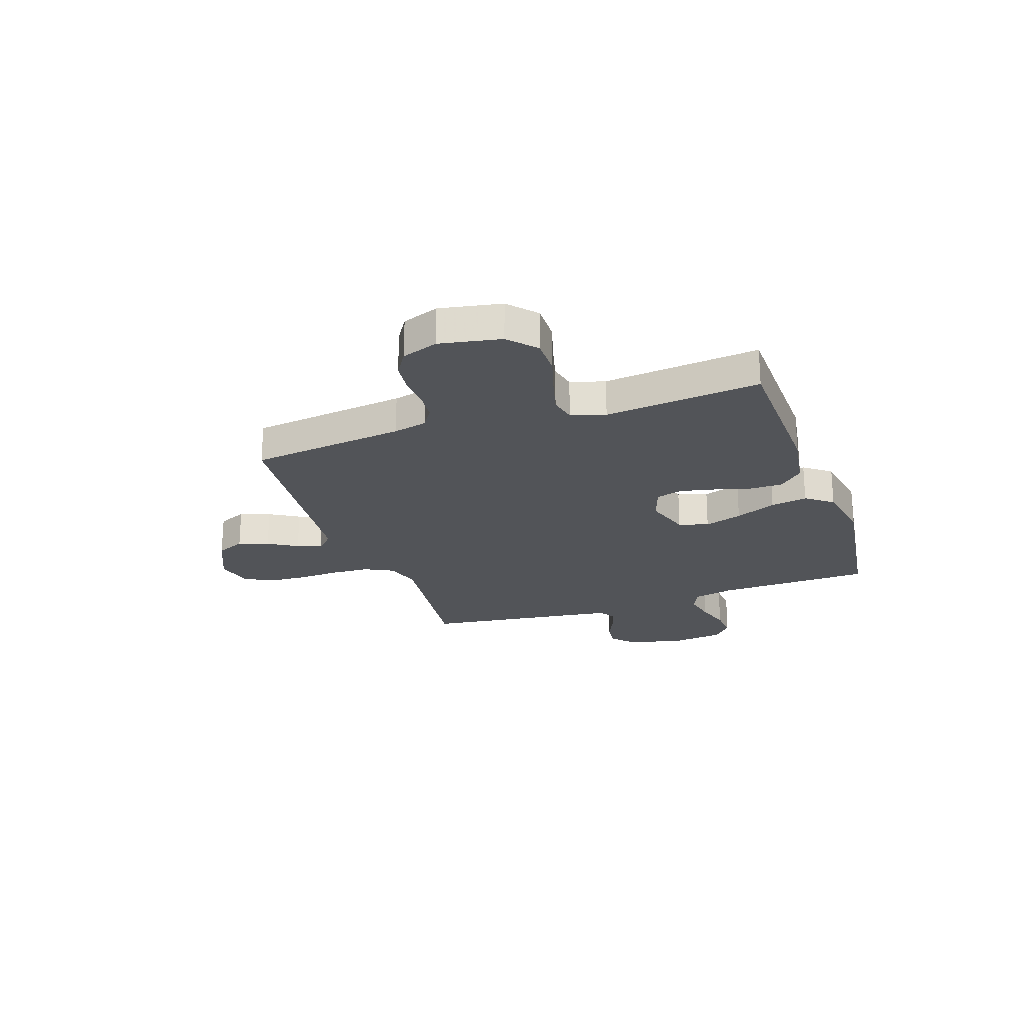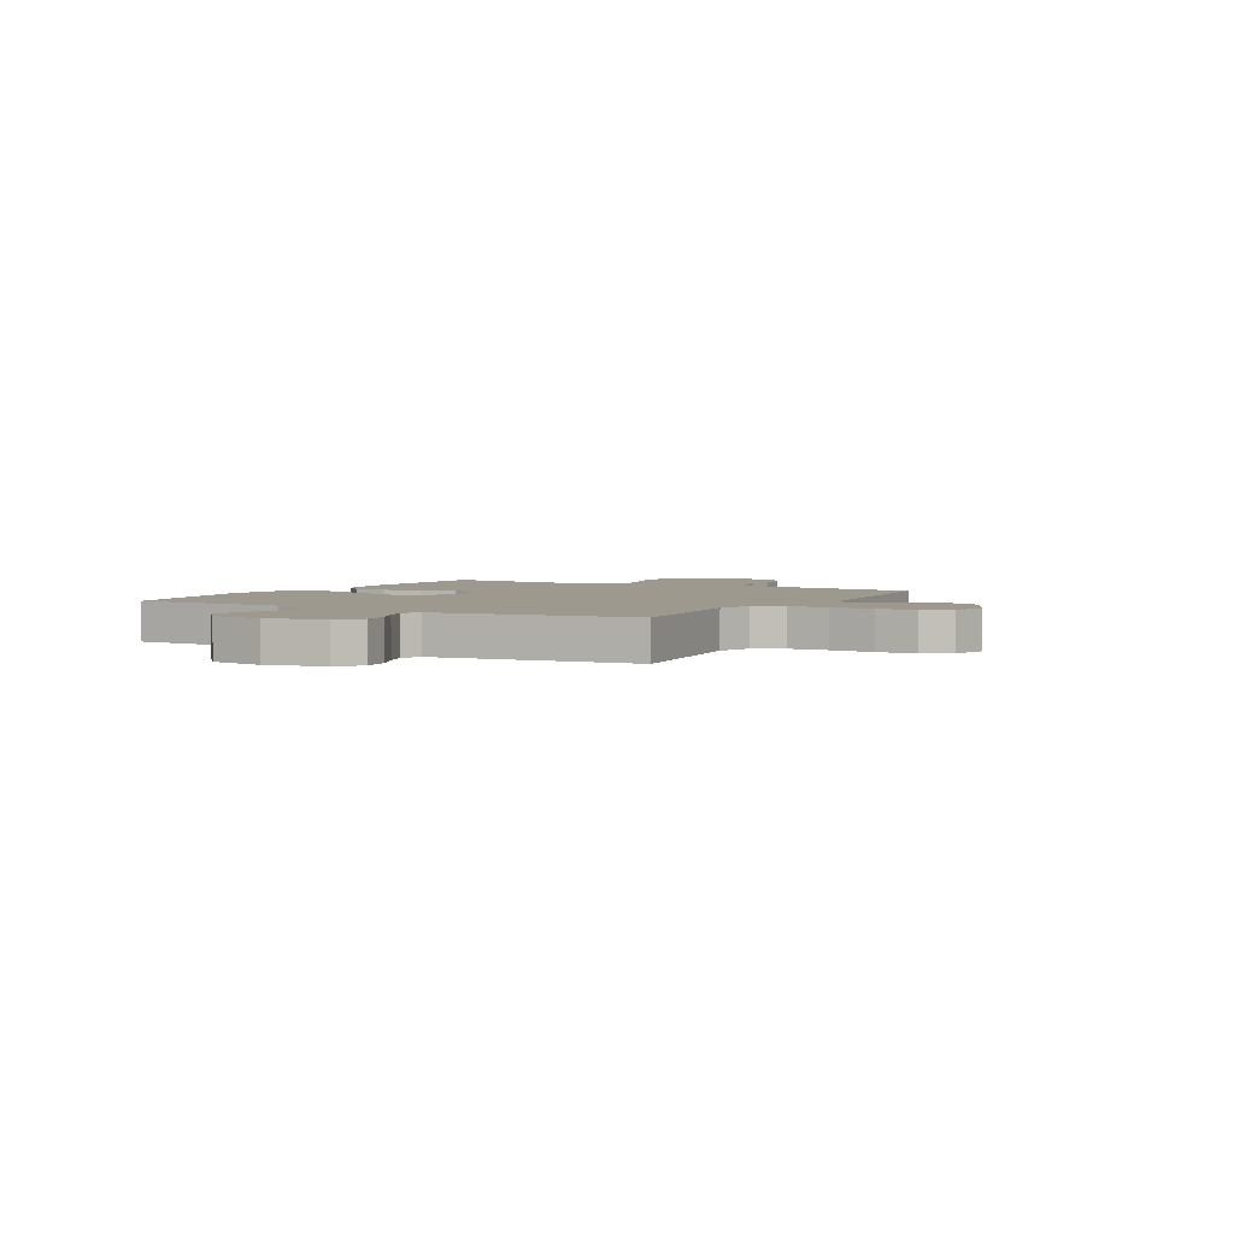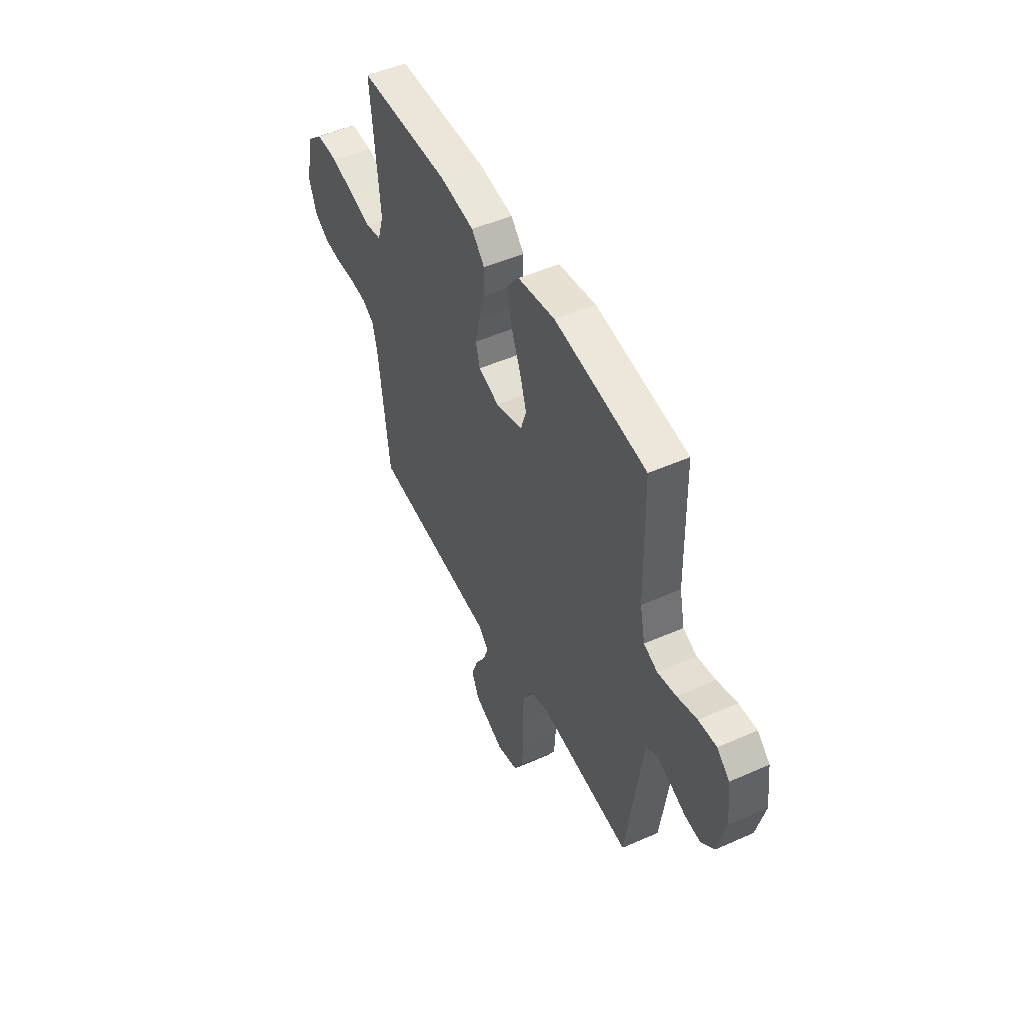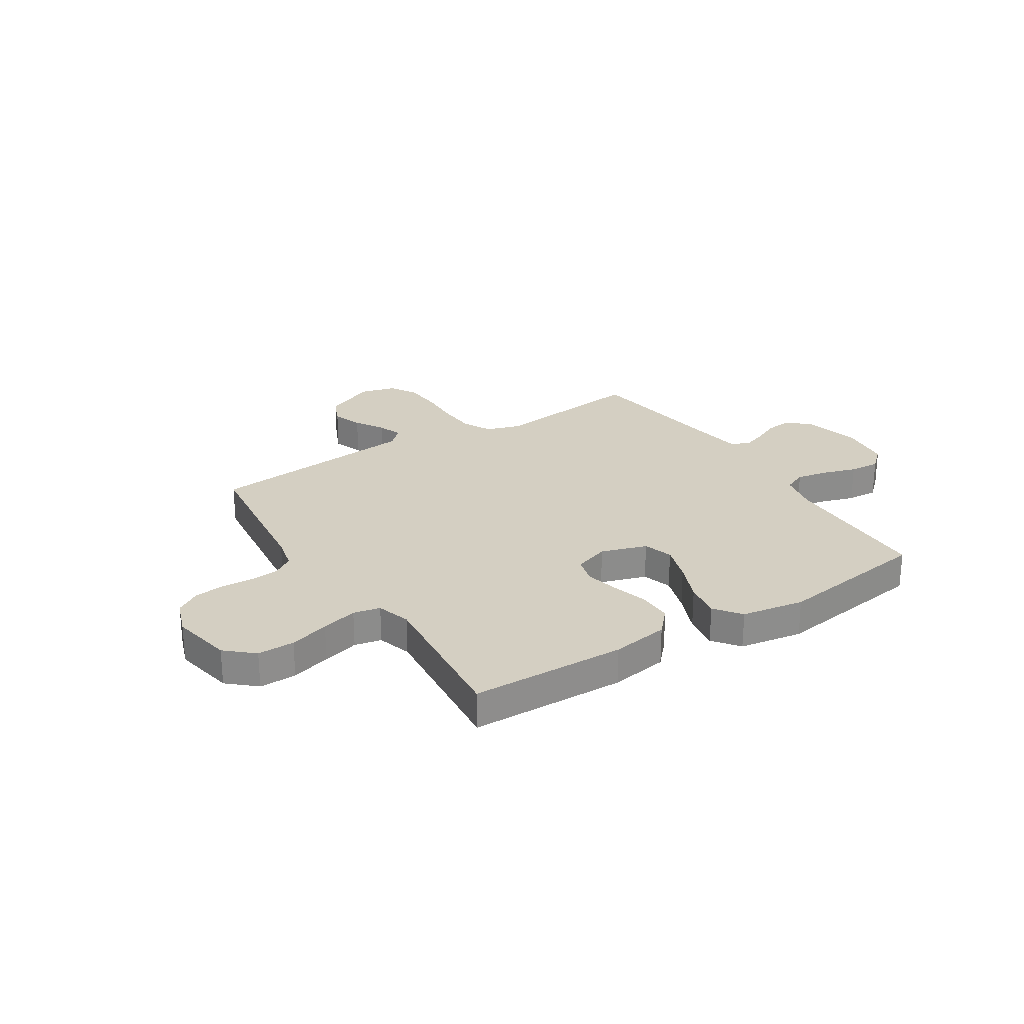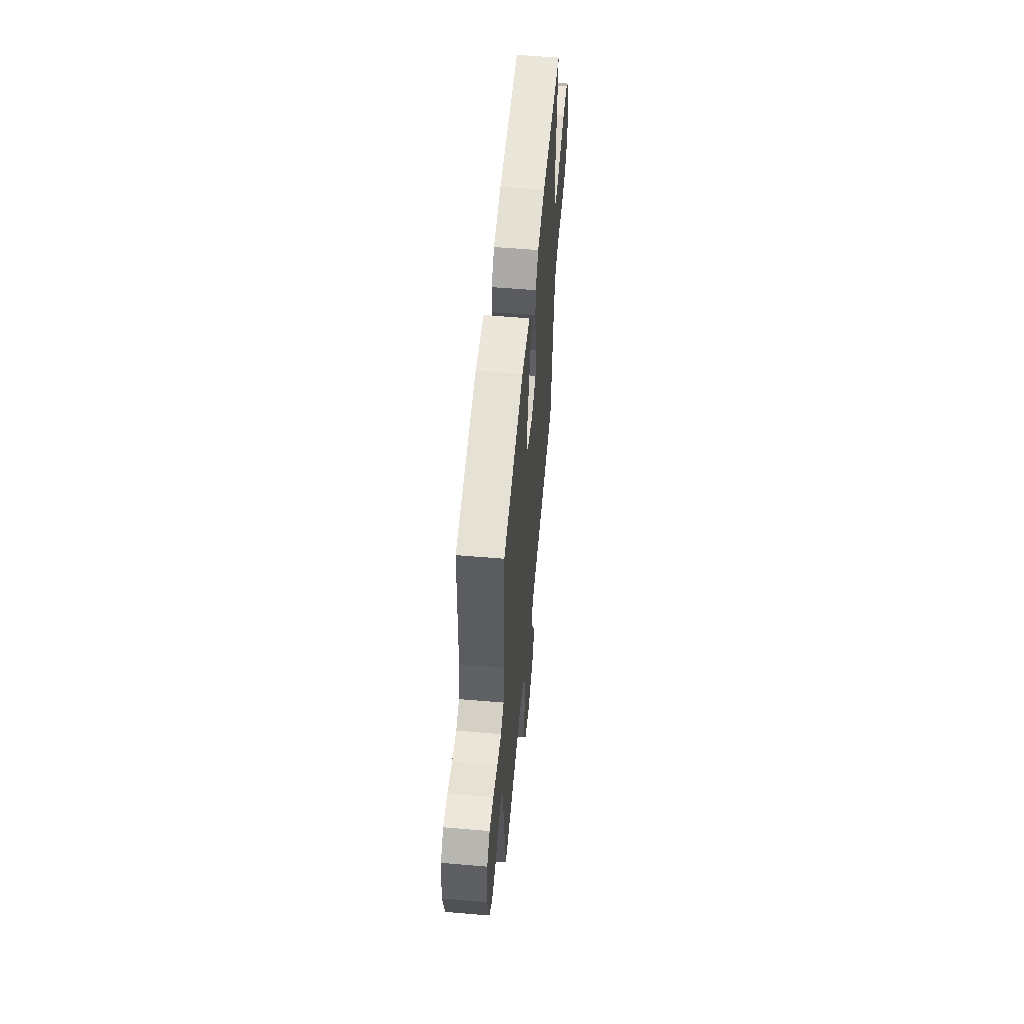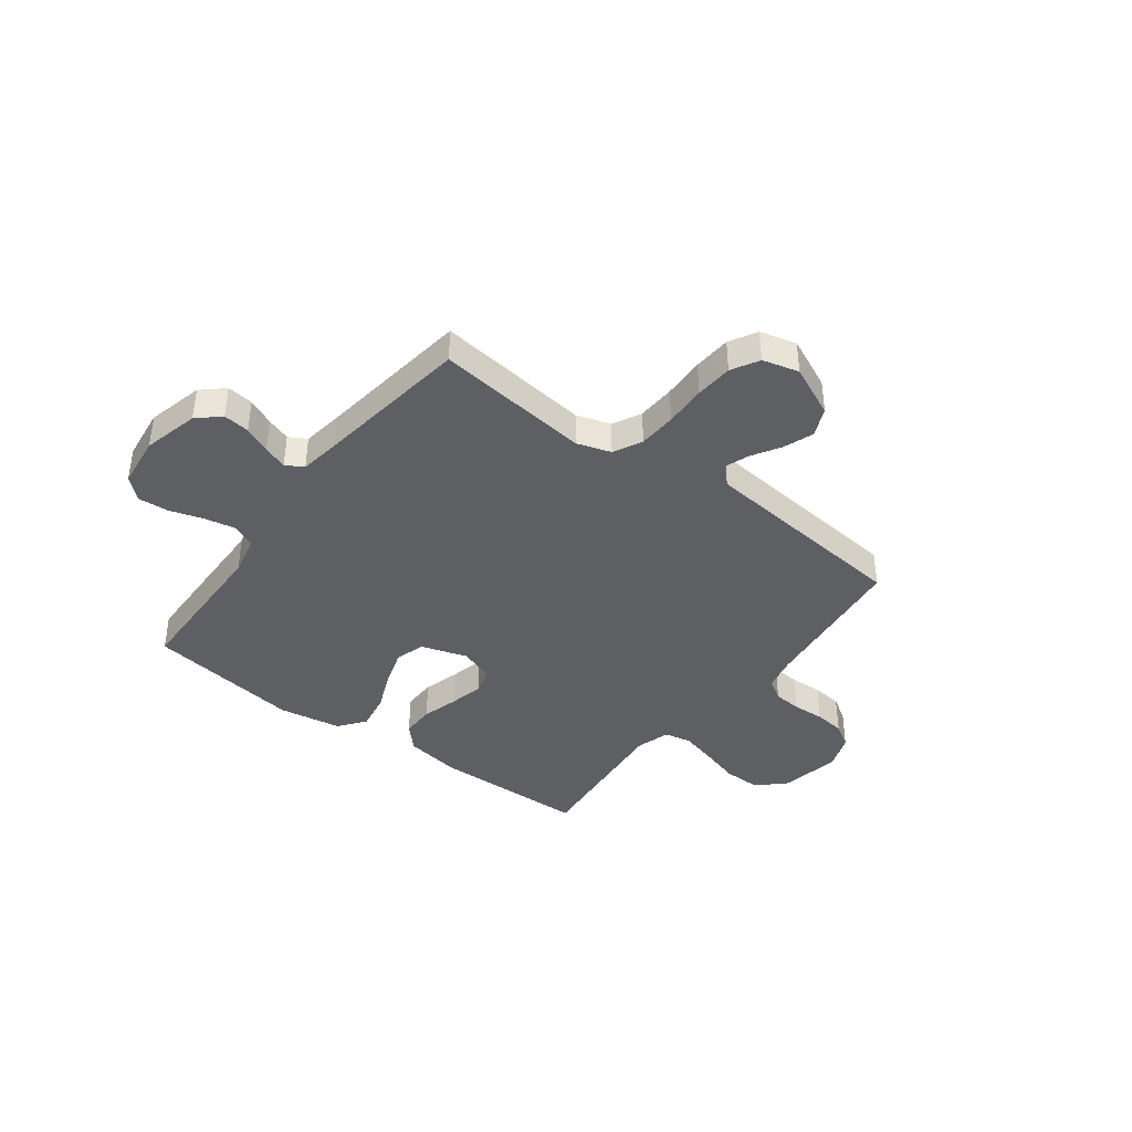
<metadata>
{"format":"obj","ext":"obj","renderer":"f3d","projection":"perspective","resolution":1024,"background":"white","views":[{"elev":-23.2,"azim":-70.7,"up":"+Y"},{"elev":3.3,"azim":119.7,"up":"+Y"},{"elev":49.5,"azim":63.9,"up":"+Z"},{"elev":25.8,"azim":-32.4,"up":"+Y"},{"elev":56.0,"azim":95.1,"up":"+Z"},{"elev":-40.0,"azim":143.1,"up":"+Y"}]}
</metadata>
<code>
v -0.5 0.07 0.5
v -0.2 0.07 0.506
v -0.089 0.07 0.488
v -0.046 0.07 0.441
v -0.047 0.07 0.377
v -0.067 0.07 0.306
v -0.082 0.07 0.24
v -0.068 0.07 0.189
v 0 0.07 0.165
v 0.089 0.07 0.193
v 0.107 0.07 0.25
v 0.084 0.07 0.323
v 0.051 0.07 0.402
v 0.039 0.07 0.473
v 0.078 0.07 0.524
v 0.2 0.07 0.544
v 0.5 0.07 0.5
v 0.506 0.07 0.2
v 0.523 0.07 0.122
v 0.568 0.07 0.102
v 0.629 0.07 0.114
v 0.694 0.07 0.134
v 0.753 0.07 0.138
v 0.794 0.07 0.101
v 0.806 0.07 0
v 0.779 0.07 -0.109
v 0.736 0.07 -0.147
v 0.685 0.07 -0.141
v 0.633 0.07 -0.117
v 0.587 0.07 -0.101
v 0.553 0.07 -0.12
v 0.541 0.07 -0.2
v 0.5 0.07 -0.5
v 0.2 0.07 -0.463
v 0.134 0.07 -0.484
v 0.106 0.07 -0.539
v 0.102 0.07 -0.613
v 0.105 0.07 -0.694
v 0.1 0.07 -0.767
v 0.07 0.07 -0.82
v 0 0.07 -0.838
v -0.1 0.07 -0.792
v -0.124 0.07 -0.737
v -0.103 0.07 -0.679
v -0.069 0.07 -0.623
v -0.052 0.07 -0.576
v -0.086 0.07 -0.543
v -0.2 0.07 -0.531
v -0.5 0.07 -0.5
v -0.535 0.07 -0.2
v -0.55 0.07 -0.135
v -0.59 0.07 -0.109
v -0.645 0.07 -0.104
v -0.707 0.07 -0.107
v -0.766 0.07 -0.1
v -0.813 0.07 -0.07
v -0.838 0.07 0
v -0.815 0.07 0.119
v -0.762 0.07 0.166
v -0.69 0.07 0.165
v -0.613 0.07 0.142
v -0.543 0.07 0.123
v -0.491 0.07 0.134
v -0.471 0.07 0.2
v -0.5 0 0.5
v -0.2 0 0.506
v -0.089 0 0.488
v -0.046 0 0.441
v -0.047 0 0.377
v -0.067 0 0.306
v -0.082 0 0.24
v -0.068 0 0.189
v 0 0 0.165
v 0.089 0 0.193
v 0.107 0 0.25
v 0.084 0 0.323
v 0.051 0 0.402
v 0.039 0 0.473
v 0.078 0 0.524
v 0.2 0 0.544
v 0.5 0 0.5
v 0.506 0 0.2
v 0.523 0 0.122
v 0.568 0 0.102
v 0.629 0 0.114
v 0.694 0 0.134
v 0.753 0 0.138
v 0.794 0 0.101
v 0.806 0 0
v 0.779 0 -0.109
v 0.736 0 -0.147
v 0.685 0 -0.141
v 0.633 0 -0.117
v 0.587 0 -0.101
v 0.553 0 -0.12
v 0.541 0 -0.2
v 0.5 0 -0.5
v 0.2 0 -0.463
v 0.134 0 -0.484
v 0.106 0 -0.539
v 0.102 0 -0.613
v 0.105 0 -0.694
v 0.1 0 -0.767
v 0.07 0 -0.82
v 0 0 -0.838
v -0.1 0 -0.792
v -0.124 0 -0.737
v -0.103 0 -0.679
v -0.069 0 -0.623
v -0.052 0 -0.576
v -0.086 0 -0.543
v -0.2 0 -0.531
v -0.5 0 -0.5
v -0.535 0 -0.2
v -0.55 0 -0.135
v -0.59 0 -0.109
v -0.645 0 -0.104
v -0.707 0 -0.107
v -0.766 0 -0.1
v -0.813 0 -0.07
v -0.838 0 0
v -0.815 0 0.119
v -0.762 0 0.166
v -0.69 0 0.165
v -0.613 0 0.142
v -0.543 0 0.123
v -0.491 0 0.134
v -0.471 0 0.2
f 58 59 60 61
f 58 61 62
f 57 58 62
f 56 57 62 63
f 53 54 55 56
f 52 53 56 63
f 48 49 50
f 47 48 50 51
f 42 43 44 45
f 42 45 46
f 41 42 46
f 40 41 46
f 37 38 39 40
f 36 37 40 46
f 35 36 46 47
f 32 33 34
f 31 32 34 35
f 26 27 28 29
f 26 29 30
f 25 26 30
f 24 25 30
f 21 22 23 24
f 20 21 24 30
f 19 20 30 31
f 15 16 17 18
f 12 13 14 15
f 11 12 15 18
f 10 11 18 19
f 3 4 5 6
f 3 6 7
f 64 1 2 3
f 63 64 3 7
f 51 52 63 7
f 9 10 19 31
f 8 9 31 35
f 47 51 7 8
f 8 35 47
f 125 124 123 122
f 126 125 122
f 126 122 121
f 127 126 121 120
f 120 119 118 117
f 127 120 117 116
f 114 113 112
f 115 114 112 111
f 109 108 107 106
f 110 109 106
f 110 106 105
f 110 105 104
f 104 103 102 101
f 110 104 101 100
f 111 110 100 99
f 98 97 96
f 99 98 96 95
f 93 92 91 90
f 94 93 90
f 94 90 89
f 94 89 88
f 88 87 86 85
f 94 88 85 84
f 95 94 84 83
f 82 81 80 79
f 79 78 77 76
f 82 79 76 75
f 83 82 75 74
f 70 69 68 67
f 71 70 67
f 67 66 65 128
f 71 67 128 127
f 71 127 116 115
f 95 83 74 73
f 99 95 73 72
f 72 71 115 111
f 111 99 72
f 1 65 66 2
f 2 66 67 3
f 3 67 68 4
f 4 68 69 5
f 5 69 70 6
f 6 70 71 7
f 7 71 72 8
f 8 72 73 9
f 9 73 74 10
f 10 74 75 11
f 11 75 76 12
f 12 76 77 13
f 13 77 78 14
f 14 78 79 15
f 15 79 80 16
f 16 80 81 17
f 17 81 82 18
f 18 82 83 19
f 19 83 84 20
f 20 84 85 21
f 21 85 86 22
f 22 86 87 23
f 23 87 88 24
f 24 88 89 25
f 25 89 90 26
f 26 90 91 27
f 27 91 92 28
f 28 92 93 29
f 29 93 94 30
f 30 94 95 31
f 31 95 96 32
f 32 96 97 33
f 33 97 98 34
f 34 98 99 35
f 35 99 100 36
f 36 100 101 37
f 37 101 102 38
f 38 102 103 39
f 39 103 104 40
f 40 104 105 41
f 41 105 106 42
f 42 106 107 43
f 43 107 108 44
f 44 108 109 45
f 45 109 110 46
f 46 110 111 47
f 47 111 112 48
f 48 112 113 49
f 49 113 114 50
f 50 114 115 51
f 51 115 116 52
f 52 116 117 53
f 53 117 118 54
f 54 118 119 55
f 55 119 120 56
f 56 120 121 57
f 57 121 122 58
f 58 122 123 59
f 59 123 124 60
f 60 124 125 61
f 61 125 126 62
f 62 126 127 63
f 63 127 128 64
f 64 128 65 1

</code>
